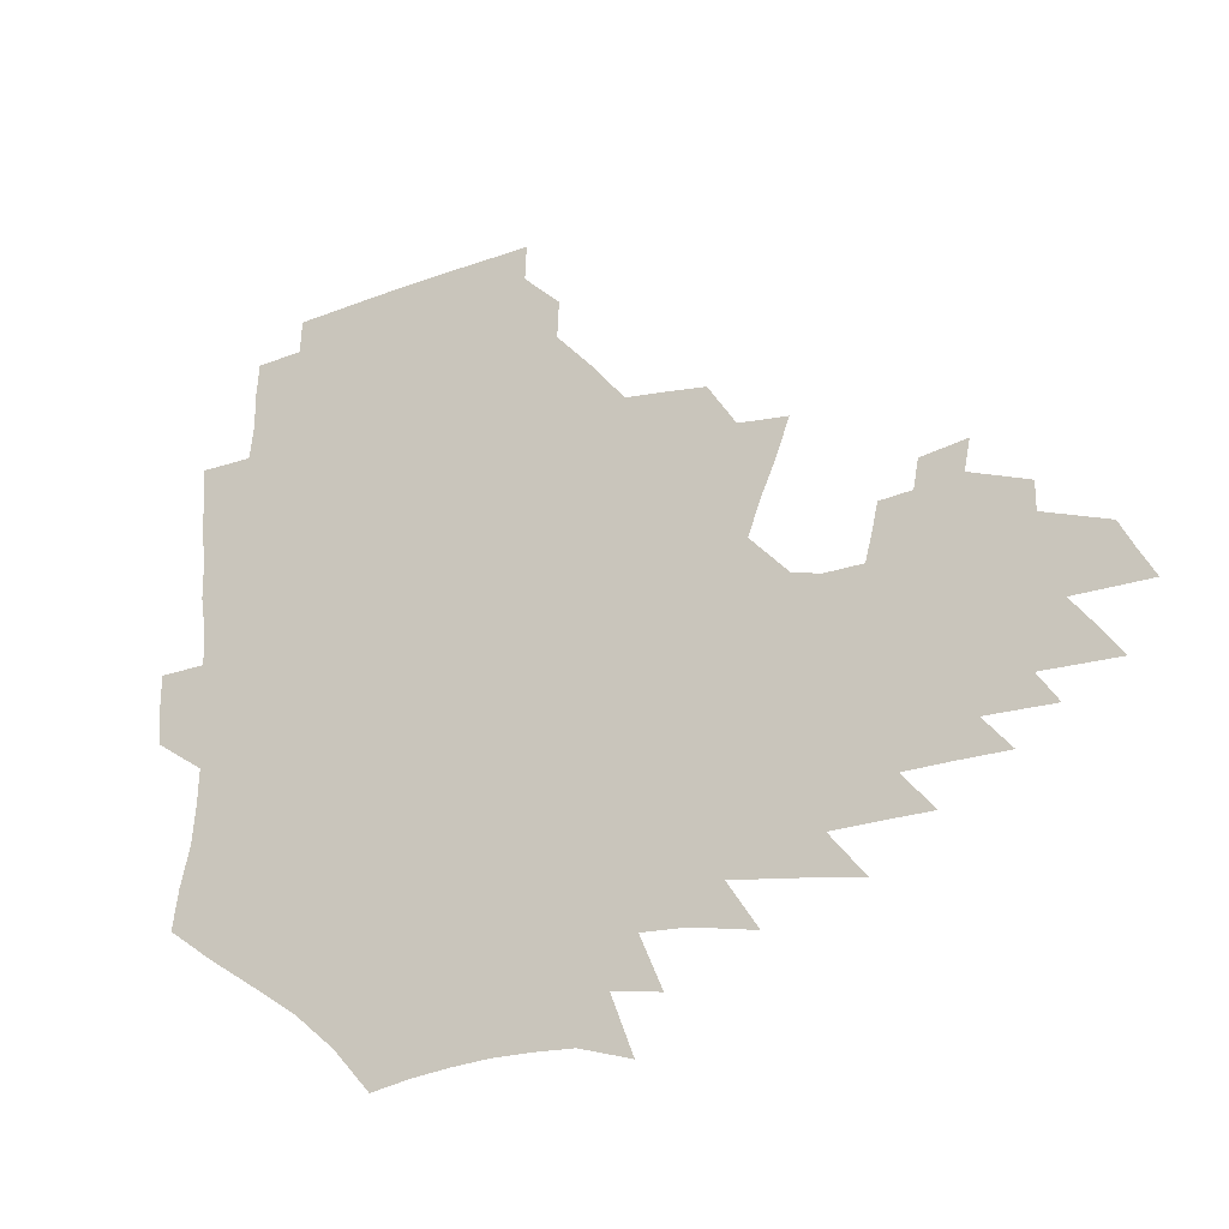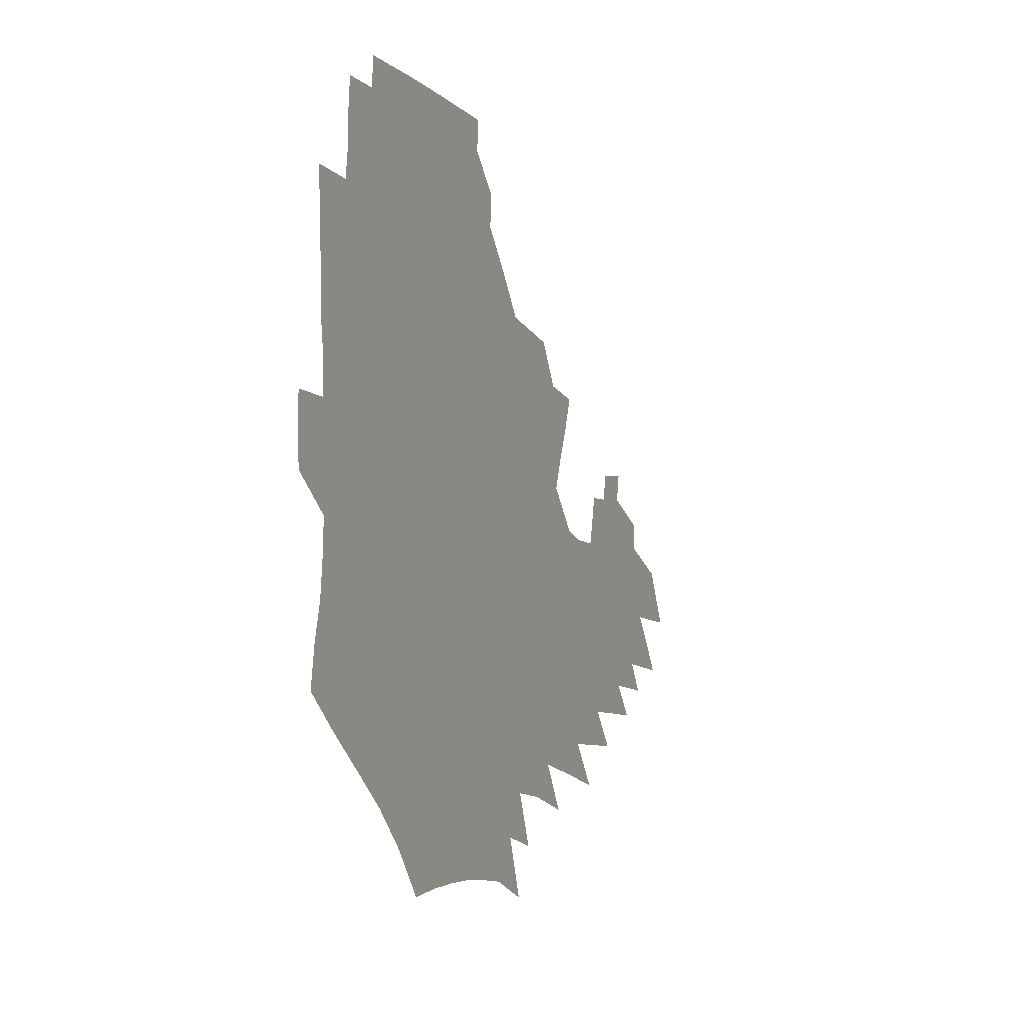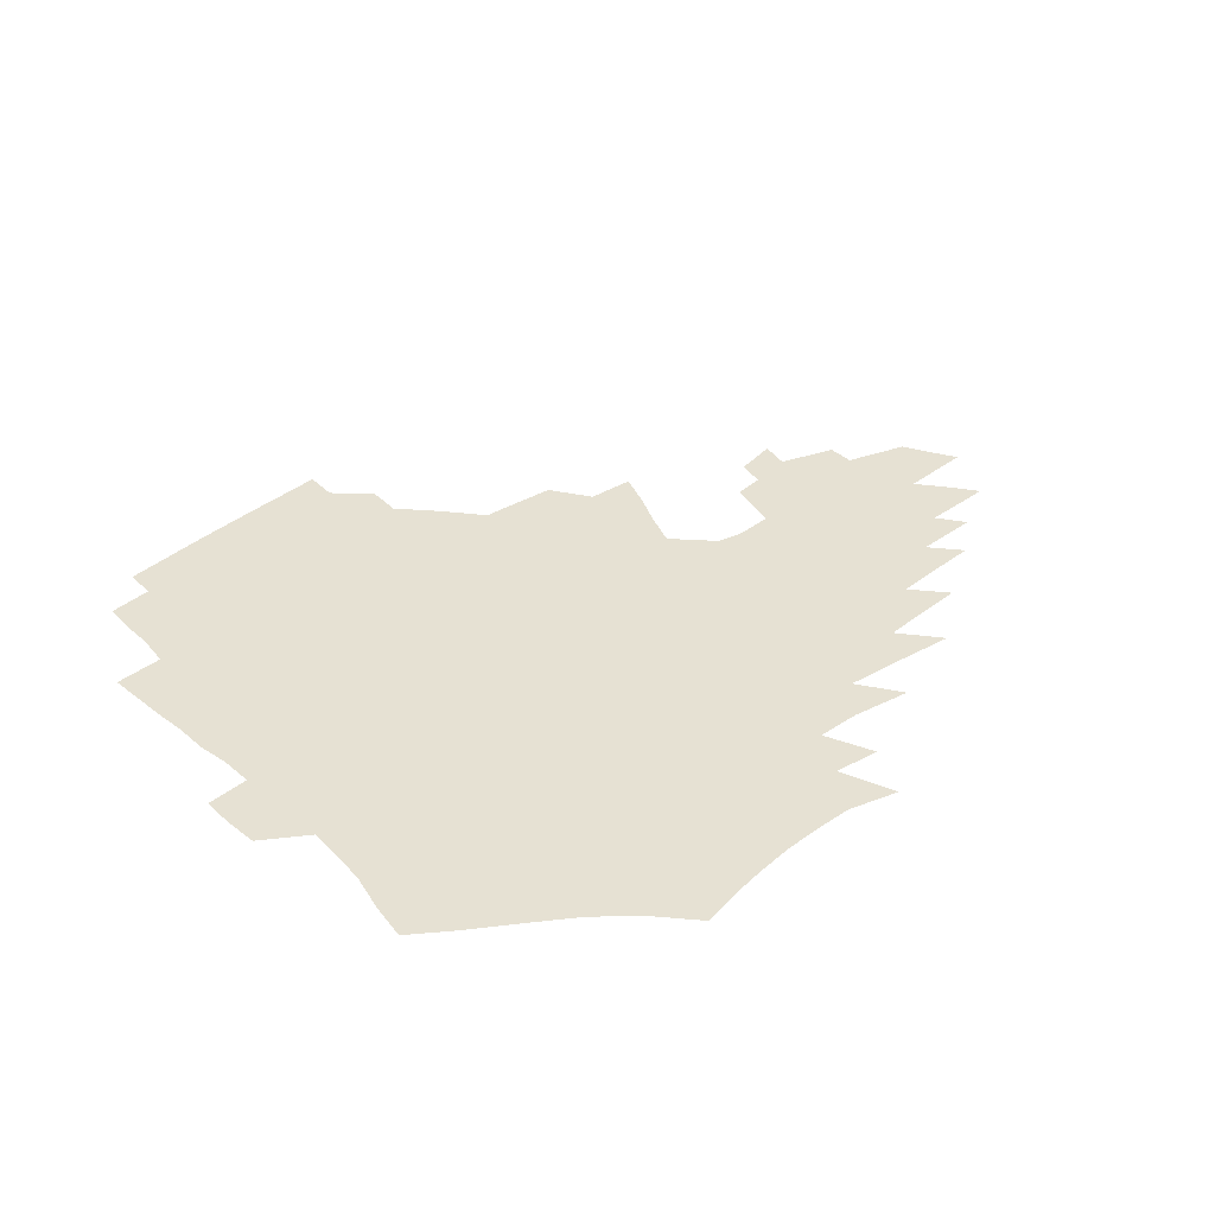
<metadata>
{"format":"obj","ext":"obj","renderer":"f3d","projection":"perspective","resolution":1024,"background":"white","views":[{"elev":-23.7,"azim":27.5,"up":"+Y"},{"elev":-9.2,"azim":-67.8,"up":"+Y"},{"elev":38.9,"azim":-42.1,"up":"+Z"}]}
</metadata>
<code>
v 186.9 253 0
v 185.7 267.8 0
v 185.9 282.5 0
v 198.6 174.4 0
v 201.1 191.1 0
v 205.2 208.3 0
v 206.7 224.1 0
v 207.2 239.2 0
v 205.9 254 0
v 205.8 268.7 0
v 205.5 283.3 0
v 205.1 297.9 0
v 202.9 312.7 0
v 202.7 327.4 0
v 201.2 342 0
v 200.5 356.5 0
v 199.5 370.8 0
v 217.5 160.7 0
v 218.5 177 0
v 221.6 194 0
v 223.7 210.1 0
v 227 226.1 0
v 227.8 240.7 0
v 225.3 255.1 0
v 224.9 269.7 0
v 224.2 284.3 0
v 223.7 299 0
v 223.2 313.6 0
v 221.9 328.3 0
v 222 342.9 0
v 222.4 357.2 0
v 221.8 371.3 0
v 223.5 385.5 0
v 223.4 399.6 0
v 224.5 413.4 0
v 237.5 147.6 0
v 236.3 163.2 0
v 238.2 179.9 0
v 239.3 195.8 0
v 240.8 211.5 0
v 242.2 226.7 0
v 244.5 241.9 0
v 242.3 256.1 0
v 240.8 270.6 0
v 240.2 285.2 0
v 241.3 299.8 0
v 239.8 314.5 0
v 239.4 329.2 0
v 240.3 343.9 0
v 240.7 358.3 0
v 240.5 372.6 0
v 241.6 386.9 0
v 242.4 401 0
v 244 414.8 0
v 244.7 428.5 0
v 257.1 134.3 0
v 257.2 151.2 0
v 256.9 167.1 0
v 256.8 182.6 0
v 257.4 198.1 0
v 257.7 213.1 0
v 258 227.8 0
v 258.8 242.5 0
v 257.9 256.8 0
v 256.8 271.3 0
v 256.2 285.9 0
v 255.6 300.6 0
v 255.5 315.4 0
v 256.3 330.1 0
v 256.6 344.7 0
v 257.2 359.2 0
v 257.3 373.6 0
v 257.9 388 0
v 259.2 402.2 0
v 260.3 416.1 0
v 261.4 429.7 0
v 274.5 119.4 0
v 276 139 0
v 275.3 154.9 0
v 274.3 170 0
v 274.3 185.4 0
v 273.5 199.9 0
v 273.8 214.6 0
v 273.6 229 0
v 273.4 243.2 0
v 272.2 257.5 0
v 271.2 271.9 0
v 270.5 286.6 0
v 270.6 301.2 0
v 270.6 316 0
v 271.4 330.7 0
v 271.5 345.4 0
v 271.6 360 0
v 272.8 374.6 0
v 273.3 388.9 0
v 275.1 403.3 0
v 275.4 417.2 0
v 277.2 431.1 0
v 290.6 101.2 0
v 291.9 124 0
v 291.7 141.7 0
v 290.6 157.1 0
v 290.5 172.8 0
v 289.7 187.3 0
v 289.2 201.7 0
v 288.8 215.8 0
v 288.8 229.9 0
v 287.6 243.8 0
v 286.7 258 0
v 285.5 272.5 0
v 285.5 287 0
v 285.2 301.7 0
v 285.4 316.4 0
v 285.9 331.1 0
v 286.3 345.9 0
v 287.2 360.6 0
v 287.6 375.3 0
v 288.9 389.9 0
v 289.4 404.2 0
v 290.6 418.3 0
v 291.4 432 0
v 307.6 104.5 0
v 307.5 127.1 0
v 306.5 143.9 0
v 305.4 159.1 0
v 304.7 174.4 0
v 304.1 189 0
v 303.1 202.8 0
v 303.4 217.1 0
v 303.4 230.8 0
v 302 244.3 0
v 300.7 258.4 0
v 299.9 272.8 0
v 299.8 287.2 0
v 299.5 302 0
v 300.1 316.7 0
v 300.3 331.4 0
v 301.1 346.3 0
v 301.8 361 0
v 302.4 375.7 0
v 303.4 390.4 0
v 303.8 404.7 0
v 305 419 0
v 305.6 432.9 0
v 324 106.6 0
v 322.3 128.1 0
v 320.8 145 0
v 319.5 160.8 0
v 318.6 176.1 0
v 317.7 190.4 0
v 317.1 204.3 0
v 316.9 218 0
v 316.8 231.4 0
v 315.9 244.6 0
v 314.9 258.4 0
v 314 272.9 0
v 313.7 287.5 0
v 313.8 302.2 0
v 314.3 316.8 0
v 314.9 331.5 0
v 315.6 346.3 0
v 316.4 361.1 0
v 317.1 375.9 0
v 318 390.9 0
v 318.8 405.4 0
v 319.5 419.6 0
v 320.1 433.6 0
v 340.4 108 0
v 337.2 128.6 0
v 335.1 145.4 0
v 333.3 161.7 0
v 331.9 177.3 0
v 330.9 191.2 0
v 330.2 205.1 0
v 329.6 218.5 0
v 329.5 232 0
v 328.9 244.9 0
v 328.4 258.2 0
v 327.7 272.8 0
v 327.4 287.9 0
v 327.8 302.2 0
v 328.6 316.6 0
v 329.4 331.3 0
v 330.3 346.2 0
v 331.2 361 0
v 332.1 375.9 0
v 332.8 391 0
v 333.6 405.6 0
v 334.2 420.1 0
v 334.8 434.3 0
v 357.1 108.1 0
v 352.6 128.7 0
v 349.5 146.2 0
v 347.3 161.9 0
v 345.2 177.7 0
v 343.9 191.9 0
v 343 205.7 0
v 342.3 219.2 0
v 341.8 232.3 0
v 341.6 245.1 0
v 341.3 258.3 0
v 341.1 272.5 0
v 341.1 287.4 0
v 341.8 301.6 0
v 342.8 316 0
v 344.1 330.7 0
v 345.1 345.7 0
v 346.3 360.6 0
v 347.5 375.6 0
v 348.3 390.8 0
v 348.7 405.9 0
v 349.5 420.6 0
v 350.1 435.1 0
v 374.5 107.4 0
v 368.8 128.4 0
v 364.3 146.6 0
v 361.3 162.5 0
v 358.5 178.4 0
v 357.2 192 0
v 355.8 206 0
v 354.8 219.6 0
v 354.1 232.7 0
v 354 245.2 0
v 354.1 258.1 0
v 354.4 271.9 0
v 355 286.1 0
v 355.9 300.4 0
v 357.3 314.9 0
v 358.8 329.8 0
v 360.3 344.7 0
v 361.8 359.8 0
v 363.3 375 0
v 364.3 390.5 0
v 365 405.9 0
v 397.2 100.8 0
v 387.4 126.2 0
v 379.7 147.2 0
v 375.7 163.1 0
v 372.6 178.4 0
v 370 193.1 0
v 368.7 206.3 0
v 367.1 220.2 0
v 366.3 232.9 0
v 366.1 245.3 0
v 366.6 257.9 0
v 367.3 271.2 0
v 368.4 284.7 0
v 369.9 298.8 0
v 371.6 313.4 0
v 373.6 328.4 0
v 375.6 343.4 0
v 377.5 358.5 0
v 379.5 374 0
v 408.4 122.9 0
v 398.7 145.4 0
v 390.8 163.6 0
v 387 178.4 0
v 384.2 192.7 0
v 381.5 206.9 0
v 379.3 220.5 0
v 378.4 233 0
v 378.4 245.2 0
v 378.9 257.5 0
v 380.1 270.2 0
v 381.5 283.3 0
v 383.5 297.3 0
v 385.8 311.7 0
v 388.3 326.6 0
v 390.9 341.5 0
v 393.7 356.7 0
v 418.4 144.6 0
v 409.4 162 0
v 404.5 176.7 0
v 400.7 191.2 0
v 396.3 205.9 0
v 393.4 219.6 0
v 392.9 232 0
v 392 244.6 0
v 391.9 257 0
v 393.1 269.4 0
v 394.9 282.3 0
v 397 295.7 0
v 400 309.9 0
v 402.9 324.3 0
v 406.3 339.3 0
v 410.8 354.9 0
v 445.2 139.7 0
v 432.2 159.4 0
v 422.9 175.5 0
v 419.1 189.3 0
v 413 204.3 0
v 407.6 219 0
v 406.6 231.4 0
v 405.9 243.8 0
v 406.4 256 0
v 407.2 268.4 0
v 408.4 280.9 0
v 410.9 293.8 0
v 414.8 307.7 0
v 418 321.9 0
v 422.4 336.9 0
v 428.1 352.8 0
v 457.1 156.4 0
v 447.3 172.3 0
v 440.3 186.8 0
v 432.5 202 0
v 424.2 217.6 0
v 421 230.6 0
v 419.7 242.9 0
v 420.8 254.7 0
v 421.5 266.8 0
v 422.6 279 0
v 426.3 291.5 0
v 430.4 305 0
v 435 319.5 0
v 440.1 334.6 0
v 485.3 152.5 0
v 470.4 170.8 0
v 460.6 185.7 0
v 453.6 199.5 0
v 444.1 215.1 0
v 438.1 228.9 0
v 436.3 241 0
v 436.8 252.7 0
v 437 264.6 0
v 440 275.9 0
v 443.6 287.2 0
v 448.8 301.5 0
v 455.5 316.9 0
v 461.2 332.5 0
v 490.2 171.5 0
v 479.2 186.3 0
v 470.4 200.1 0
v 463.7 213.2 0
v 455.9 227.3 0
v 452.3 239.4 0
v 453.6 250.1 0
v 455.7 260.6 0
v 460.1 269.9 0
v 511.2 172 0
v 497.7 187.6 0
v 487.9 201 0
v 478.2 214.6 0
v 472.1 226.7 0
v 467.8 238.2 0
v 466.9 248.5 0
v 468.2 258 0
v 472.2 267 0
v 517.6 188.3 0
v 508.1 201.4 0
v 500 213.9 0
v 492.7 225.8 0
v 488.5 236.8 0
v 485.7 247.3 0
v 485.8 257.3 0
v 488.6 267.5 0
v 491.5 278.7 0
v 494.1 290.5 0
v 539.4 188.7 0
v 527.5 202.5 0
v 523.1 214.1 0
v 515.1 225.9 0
v 510.8 237.1 0
v 508.6 248 0
v 507.6 258.9 0
v 506 269.6 0
v 506.3 280.4 0
v 507.9 291.8 0
v 510.1 303.9 0
v 556.4 202.3 0
v 547.7 214.9 0
v 541 226.7 0
v 535.2 238.2 0
v 532.3 249.4 0
v 529.8 260.6 0
v 527.7 271.8 0
v 528 283.2 0
v 527.2 294.5 0
v 529.7 307.3 0
v 579.8 214.5 0
v 570.5 227.4 0
v 560.6 239.8 0
v 556.9 251.1 0
v 553.8 262.3 0
v 552.3 273.5 0
v 552.2 285.5 0
v 592.9 240.4 0
v 586 252.5 0
v 579.8 264.2 0
f 8 9 1
f 1 9 2
f 9 10 2
f 2 10 3
f 10 11 3
f 18 19 4
f 4 19 5
f 19 20 5
f 5 20 6
f 20 21 6
f 6 21 7
f 21 22 7
f 7 22 8
f 22 23 8
f 8 23 9
f 23 24 9
f 9 24 10
f 24 25 10
f 10 25 11
f 25 26 11
f 11 26 12
f 26 27 12
f 12 27 13
f 27 28 13
f 13 28 14
f 28 29 14
f 14 29 15
f 29 30 15
f 15 30 16
f 30 31 16
f 16 31 17
f 31 32 17
f 36 37 18
f 18 37 19
f 37 38 19
f 19 38 20
f 38 39 20
f 20 39 21
f 39 40 21
f 21 40 22
f 40 41 22
f 22 41 23
f 41 42 23
f 23 42 24
f 42 43 24
f 24 43 25
f 43 44 25
f 25 44 26
f 44 45 26
f 26 45 27
f 45 46 27
f 27 46 28
f 46 47 28
f 28 47 29
f 47 48 29
f 29 48 30
f 48 49 30
f 30 49 31
f 49 50 31
f 31 50 32
f 50 51 32
f 32 51 33
f 51 52 33
f 33 52 34
f 52 53 34
f 34 53 35
f 53 54 35
f 56 57 36
f 36 57 37
f 57 58 37
f 37 58 38
f 58 59 38
f 38 59 39
f 59 60 39
f 39 60 40
f 60 61 40
f 40 61 41
f 61 62 41
f 41 62 42
f 62 63 42
f 42 63 43
f 63 64 43
f 43 64 44
f 64 65 44
f 44 65 45
f 65 66 45
f 45 66 46
f 66 67 46
f 46 67 47
f 67 68 47
f 47 68 48
f 68 69 48
f 48 69 49
f 69 70 49
f 49 70 50
f 70 71 50
f 50 71 51
f 71 72 51
f 51 72 52
f 72 73 52
f 52 73 53
f 73 74 53
f 53 74 54
f 74 75 54
f 54 75 55
f 75 76 55
f 77 78 56
f 56 78 57
f 78 79 57
f 57 79 58
f 79 80 58
f 58 80 59
f 80 81 59
f 59 81 60
f 81 82 60
f 60 82 61
f 82 83 61
f 61 83 62
f 83 84 62
f 62 84 63
f 84 85 63
f 63 85 64
f 85 86 64
f 64 86 65
f 86 87 65
f 65 87 66
f 87 88 66
f 66 88 67
f 88 89 67
f 67 89 68
f 89 90 68
f 68 90 69
f 90 91 69
f 69 91 70
f 91 92 70
f 70 92 71
f 92 93 71
f 71 93 72
f 93 94 72
f 72 94 73
f 94 95 73
f 73 95 74
f 95 96 74
f 74 96 75
f 96 97 75
f 75 97 76
f 97 98 76
f 99 100 77
f 77 100 78
f 100 101 78
f 78 101 79
f 101 102 79
f 79 102 80
f 102 103 80
f 80 103 81
f 103 104 81
f 81 104 82
f 104 105 82
f 82 105 83
f 105 106 83
f 83 106 84
f 106 107 84
f 84 107 85
f 107 108 85
f 85 108 86
f 108 109 86
f 86 109 87
f 109 110 87
f 87 110 88
f 110 111 88
f 88 111 89
f 111 112 89
f 89 112 90
f 112 113 90
f 90 113 91
f 113 114 91
f 91 114 92
f 114 115 92
f 92 115 93
f 115 116 93
f 93 116 94
f 116 117 94
f 94 117 95
f 117 118 95
f 95 118 96
f 118 119 96
f 96 119 97
f 119 120 97
f 97 120 98
f 120 121 98
f 99 122 100
f 122 123 100
f 100 123 101
f 123 124 101
f 101 124 102
f 124 125 102
f 102 125 103
f 125 126 103
f 103 126 104
f 126 127 104
f 104 127 105
f 127 128 105
f 105 128 106
f 128 129 106
f 106 129 107
f 129 130 107
f 107 130 108
f 130 131 108
f 108 131 109
f 131 132 109
f 109 132 110
f 132 133 110
f 110 133 111
f 133 134 111
f 111 134 112
f 134 135 112
f 112 135 113
f 135 136 113
f 113 136 114
f 136 137 114
f 114 137 115
f 137 138 115
f 115 138 116
f 138 139 116
f 116 139 117
f 139 140 117
f 117 140 118
f 140 141 118
f 118 141 119
f 141 142 119
f 119 142 120
f 142 143 120
f 120 143 121
f 143 144 121
f 122 145 123
f 145 146 123
f 123 146 124
f 146 147 124
f 124 147 125
f 147 148 125
f 125 148 126
f 148 149 126
f 126 149 127
f 149 150 127
f 127 150 128
f 150 151 128
f 128 151 129
f 151 152 129
f 129 152 130
f 152 153 130
f 130 153 131
f 153 154 131
f 131 154 132
f 154 155 132
f 132 155 133
f 155 156 133
f 133 156 134
f 156 157 134
f 134 157 135
f 157 158 135
f 135 158 136
f 158 159 136
f 136 159 137
f 159 160 137
f 137 160 138
f 160 161 138
f 138 161 139
f 161 162 139
f 139 162 140
f 162 163 140
f 140 163 141
f 163 164 141
f 141 164 142
f 164 165 142
f 142 165 143
f 165 166 143
f 143 166 144
f 166 167 144
f 145 168 146
f 168 169 146
f 146 169 147
f 169 170 147
f 147 170 148
f 170 171 148
f 148 171 149
f 171 172 149
f 149 172 150
f 172 173 150
f 150 173 151
f 173 174 151
f 151 174 152
f 174 175 152
f 152 175 153
f 175 176 153
f 153 176 154
f 176 177 154
f 154 177 155
f 177 178 155
f 155 178 156
f 178 179 156
f 156 179 157
f 179 180 157
f 157 180 158
f 180 181 158
f 158 181 159
f 181 182 159
f 159 182 160
f 182 183 160
f 160 183 161
f 183 184 161
f 161 184 162
f 184 185 162
f 162 185 163
f 185 186 163
f 163 186 164
f 186 187 164
f 164 187 165
f 187 188 165
f 165 188 166
f 188 189 166
f 166 189 167
f 189 190 167
f 168 191 169
f 191 192 169
f 169 192 170
f 192 193 170
f 170 193 171
f 193 194 171
f 171 194 172
f 194 195 172
f 172 195 173
f 195 196 173
f 173 196 174
f 196 197 174
f 174 197 175
f 197 198 175
f 175 198 176
f 198 199 176
f 176 199 177
f 199 200 177
f 177 200 178
f 200 201 178
f 178 201 179
f 201 202 179
f 179 202 180
f 202 203 180
f 180 203 181
f 203 204 181
f 181 204 182
f 204 205 182
f 182 205 183
f 205 206 183
f 183 206 184
f 206 207 184
f 184 207 185
f 207 208 185
f 185 208 186
f 208 209 186
f 186 209 187
f 209 210 187
f 187 210 188
f 210 211 188
f 188 211 189
f 211 212 189
f 189 212 190
f 212 213 190
f 191 214 192
f 214 215 192
f 192 215 193
f 215 216 193
f 193 216 194
f 216 217 194
f 194 217 195
f 217 218 195
f 195 218 196
f 218 219 196
f 196 219 197
f 219 220 197
f 197 220 198
f 220 221 198
f 198 221 199
f 221 222 199
f 199 222 200
f 222 223 200
f 200 223 201
f 223 224 201
f 201 224 202
f 224 225 202
f 202 225 203
f 225 226 203
f 203 226 204
f 226 227 204
f 204 227 205
f 227 228 205
f 205 228 206
f 228 229 206
f 206 229 207
f 229 230 207
f 207 230 208
f 230 231 208
f 208 231 209
f 231 232 209
f 209 232 210
f 232 233 210
f 210 233 211
f 233 234 211
f 211 234 212
f 214 235 215
f 235 236 215
f 215 236 216
f 236 237 216
f 216 237 217
f 237 238 217
f 217 238 218
f 238 239 218
f 218 239 219
f 239 240 219
f 219 240 220
f 240 241 220
f 220 241 221
f 241 242 221
f 221 242 222
f 242 243 222
f 222 243 223
f 243 244 223
f 223 244 224
f 244 245 224
f 224 245 225
f 245 246 225
f 225 246 226
f 246 247 226
f 226 247 227
f 247 248 227
f 227 248 228
f 248 249 228
f 228 249 229
f 249 250 229
f 229 250 230
f 250 251 230
f 230 251 231
f 251 252 231
f 231 252 232
f 252 253 232
f 232 253 233
f 236 254 237
f 254 255 237
f 237 255 238
f 255 256 238
f 238 256 239
f 256 257 239
f 239 257 240
f 257 258 240
f 240 258 241
f 258 259 241
f 241 259 242
f 259 260 242
f 242 260 243
f 260 261 243
f 243 261 244
f 261 262 244
f 244 262 245
f 262 263 245
f 245 263 246
f 263 264 246
f 246 264 247
f 264 265 247
f 247 265 248
f 265 266 248
f 248 266 249
f 266 267 249
f 249 267 250
f 267 268 250
f 250 268 251
f 268 269 251
f 251 269 252
f 269 270 252
f 252 270 253
f 255 271 256
f 271 272 256
f 256 272 257
f 272 273 257
f 257 273 258
f 273 274 258
f 258 274 259
f 274 275 259
f 259 275 260
f 275 276 260
f 260 276 261
f 276 277 261
f 261 277 262
f 277 278 262
f 262 278 263
f 278 279 263
f 263 279 264
f 279 280 264
f 264 280 265
f 280 281 265
f 265 281 266
f 281 282 266
f 266 282 267
f 282 283 267
f 267 283 268
f 283 284 268
f 268 284 269
f 284 285 269
f 269 285 270
f 285 286 270
f 271 287 272
f 287 288 272
f 272 288 273
f 288 289 273
f 273 289 274
f 289 290 274
f 274 290 275
f 290 291 275
f 275 291 276
f 291 292 276
f 276 292 277
f 292 293 277
f 277 293 278
f 293 294 278
f 278 294 279
f 294 295 279
f 279 295 280
f 295 296 280
f 280 296 281
f 296 297 281
f 281 297 282
f 297 298 282
f 282 298 283
f 298 299 283
f 283 299 284
f 299 300 284
f 284 300 285
f 300 301 285
f 285 301 286
f 301 302 286
f 288 303 289
f 303 304 289
f 289 304 290
f 304 305 290
f 290 305 291
f 305 306 291
f 291 306 292
f 306 307 292
f 292 307 293
f 307 308 293
f 293 308 294
f 308 309 294
f 294 309 295
f 309 310 295
f 295 310 296
f 310 311 296
f 296 311 297
f 311 312 297
f 297 312 298
f 312 313 298
f 298 313 299
f 313 314 299
f 299 314 300
f 314 315 300
f 300 315 301
f 315 316 301
f 301 316 302
f 303 317 304
f 317 318 304
f 304 318 305
f 318 319 305
f 305 319 306
f 319 320 306
f 306 320 307
f 320 321 307
f 307 321 308
f 321 322 308
f 308 322 309
f 322 323 309
f 309 323 310
f 323 324 310
f 310 324 311
f 324 325 311
f 311 325 312
f 325 326 312
f 312 326 313
f 326 327 313
f 313 327 314
f 327 328 314
f 314 328 315
f 328 329 315
f 315 329 316
f 329 330 316
f 318 331 319
f 331 332 319
f 319 332 320
f 332 333 320
f 320 333 321
f 333 334 321
f 321 334 322
f 334 335 322
f 322 335 323
f 335 336 323
f 323 336 324
f 336 337 324
f 324 337 325
f 337 338 325
f 325 338 326
f 338 339 326
f 326 339 327
f 331 340 332
f 340 341 332
f 332 341 333
f 341 342 333
f 333 342 334
f 342 343 334
f 334 343 335
f 343 344 335
f 335 344 336
f 344 345 336
f 336 345 337
f 345 346 337
f 337 346 338
f 346 347 338
f 338 347 339
f 347 348 339
f 341 349 342
f 349 350 342
f 342 350 343
f 350 351 343
f 343 351 344
f 351 352 344
f 344 352 345
f 352 353 345
f 345 353 346
f 353 354 346
f 346 354 347
f 354 355 347
f 347 355 348
f 355 356 348
f 349 359 350
f 359 360 350
f 350 360 351
f 360 361 351
f 351 361 352
f 361 362 352
f 352 362 353
f 362 363 353
f 353 363 354
f 363 364 354
f 354 364 355
f 364 365 355
f 355 365 356
f 365 366 356
f 356 366 357
f 366 367 357
f 357 367 358
f 367 368 358
f 360 370 361
f 370 371 361
f 361 371 362
f 371 372 362
f 362 372 363
f 372 373 363
f 363 373 364
f 373 374 364
f 364 374 365
f 374 375 365
f 365 375 366
f 375 376 366
f 366 376 367
f 376 377 367
f 367 377 368
f 377 378 368
f 368 378 369
f 378 379 369
f 371 380 372
f 380 381 372
f 372 381 373
f 381 382 373
f 373 382 374
f 382 383 374
f 374 383 375
f 383 384 375
f 375 384 376
f 384 385 376
f 376 385 377
f 385 386 377
f 377 386 378
f 382 387 383
f 387 388 383
f 383 388 384
f 388 389 384
f 384 389 385

</code>
